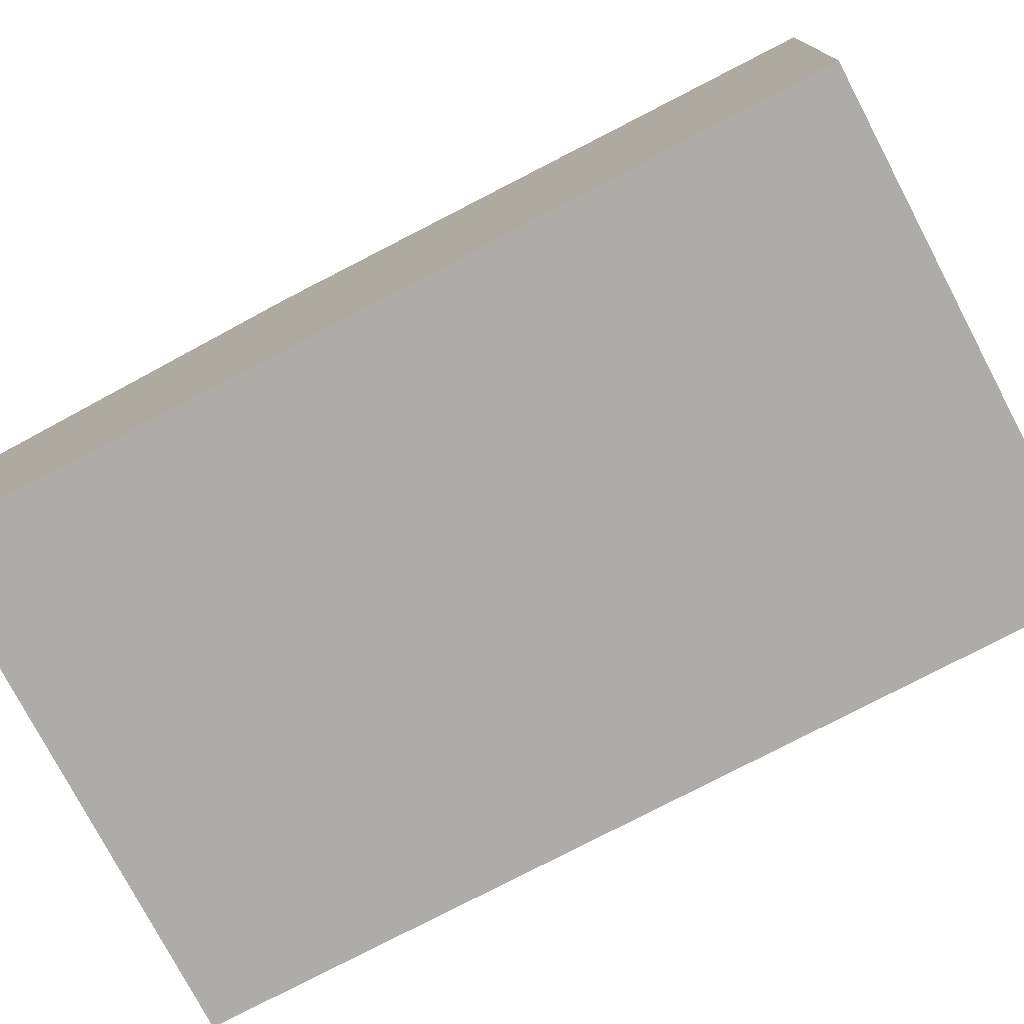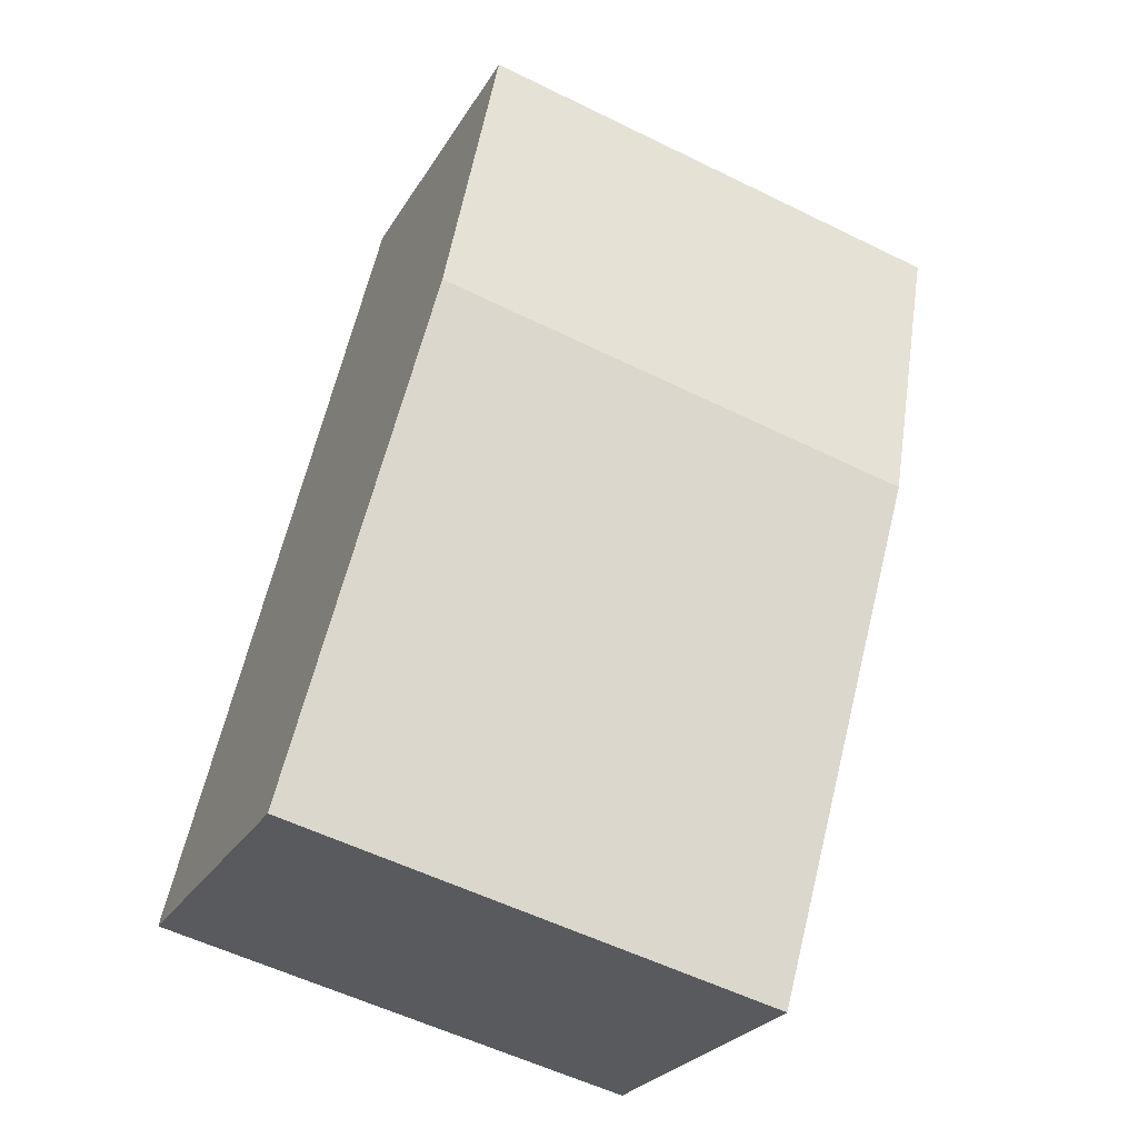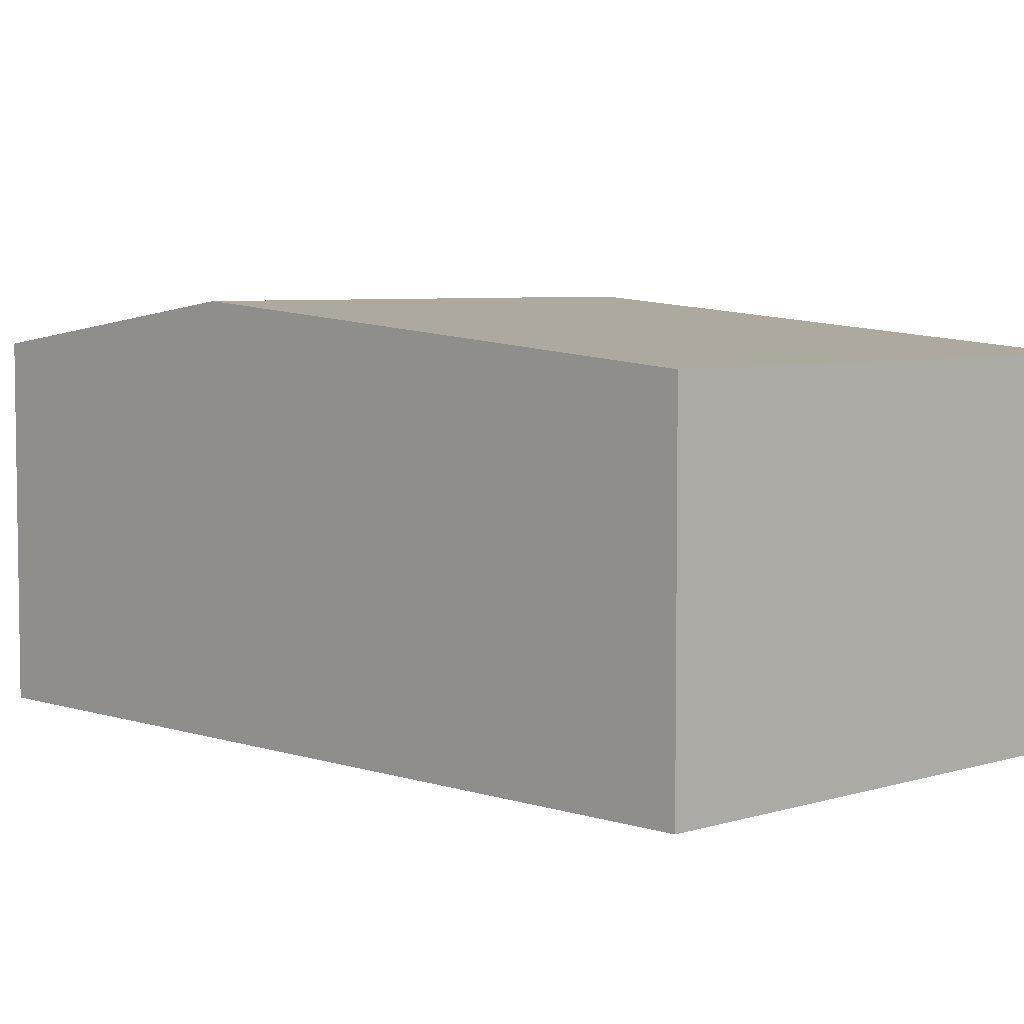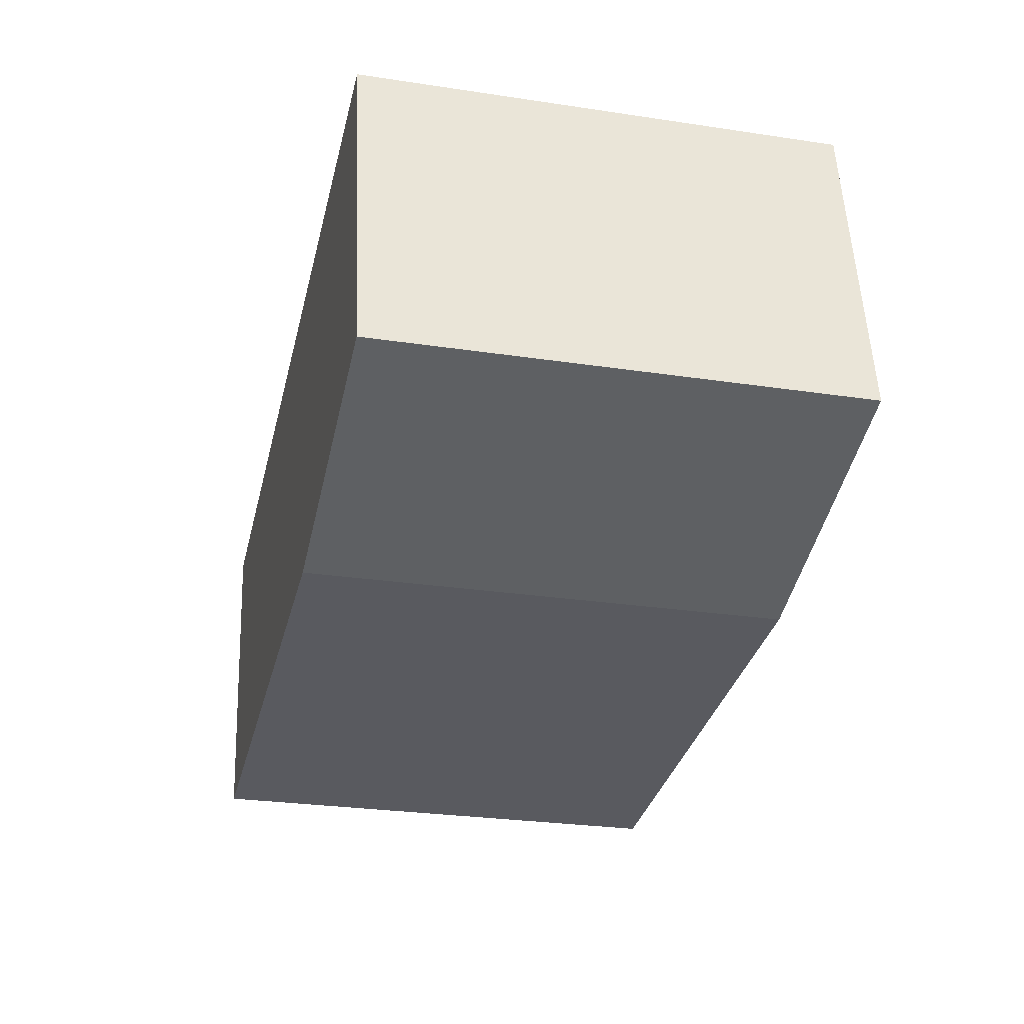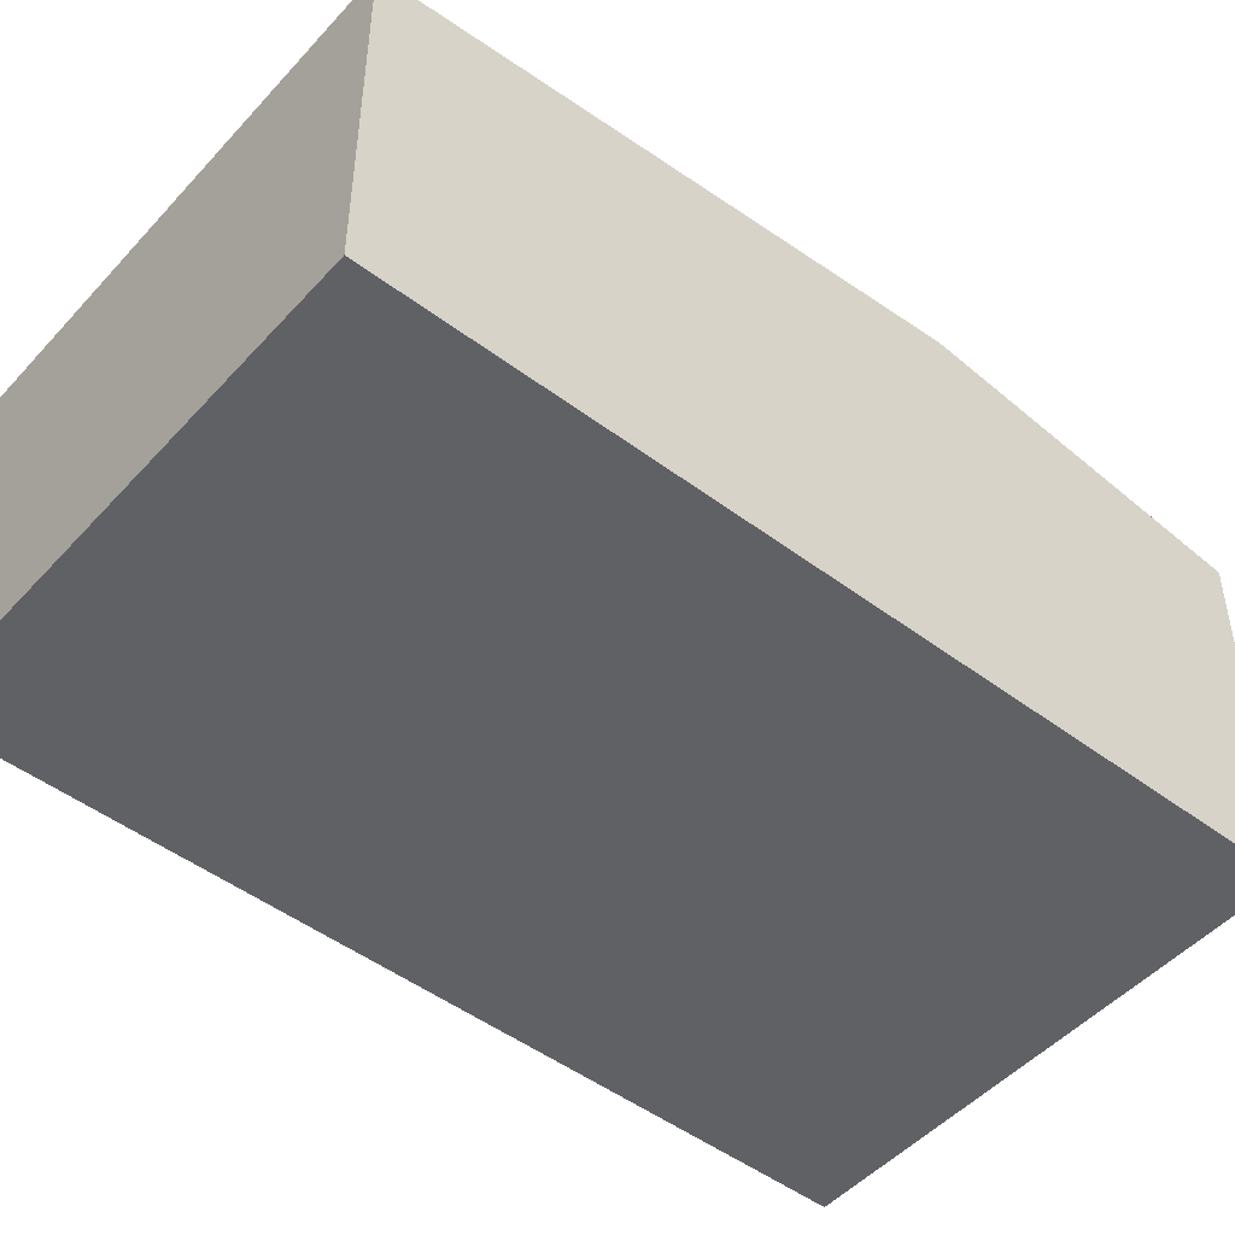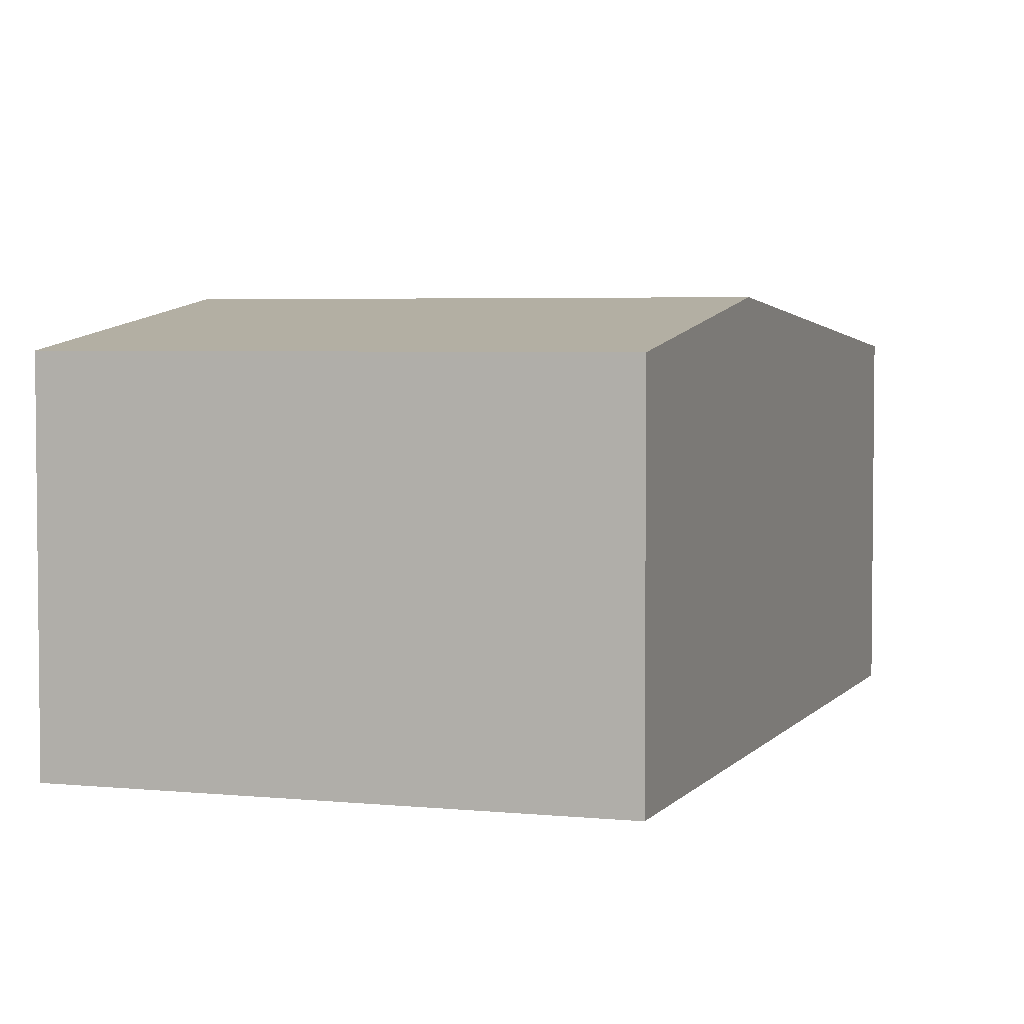
<metadata>
{"format":"obj","ext":"obj","renderer":"f3d","projection":"perspective","resolution":1024,"background":"white","views":[{"elev":-76.6,"azim":104.4,"up":"+Y"},{"elev":-25.8,"azim":155.9,"up":"+Z"},{"elev":5.4,"azim":122.4,"up":"+Y"},{"elev":53.5,"azim":177.6,"up":"+Z"},{"elev":-48.7,"azim":-143.2,"up":"+Y"},{"elev":4.0,"azim":5.7,"up":"+Y"}]}
</metadata>
<code>
v  0.71 3.87 -3.014
v  6.826 3.428 -7.181
v  1.963 3.428 -8.328
v  5.573 3.87 -1.867
v  0 3.434 2.103e-16
v  4.863 3.434 1.147
v  4.863 -7.023e-17 1.147
v  5.573 1.143e-16 -1.867
v  6.826 4.397e-16 -7.181
v  1.963 5.099e-16 -8.328
v  0.71 1.846e-16 -3.014
v  0 0 0
g defaultobject
f 1 2 3
f 2 1 4
f 5 4 1
f 4 5 6
f 7 4 6
f 4 7 2
f 2 7 8
f 2 8 9
f 9 3 2
f 3 9 10
f 10 1 3
f 1 10 11
f 1 11 5
f 5 11 12
f 12 6 5
f 6 12 7
f 8 10 9
f 10 8 7
f 10 7 11
f 11 7 12

</code>
